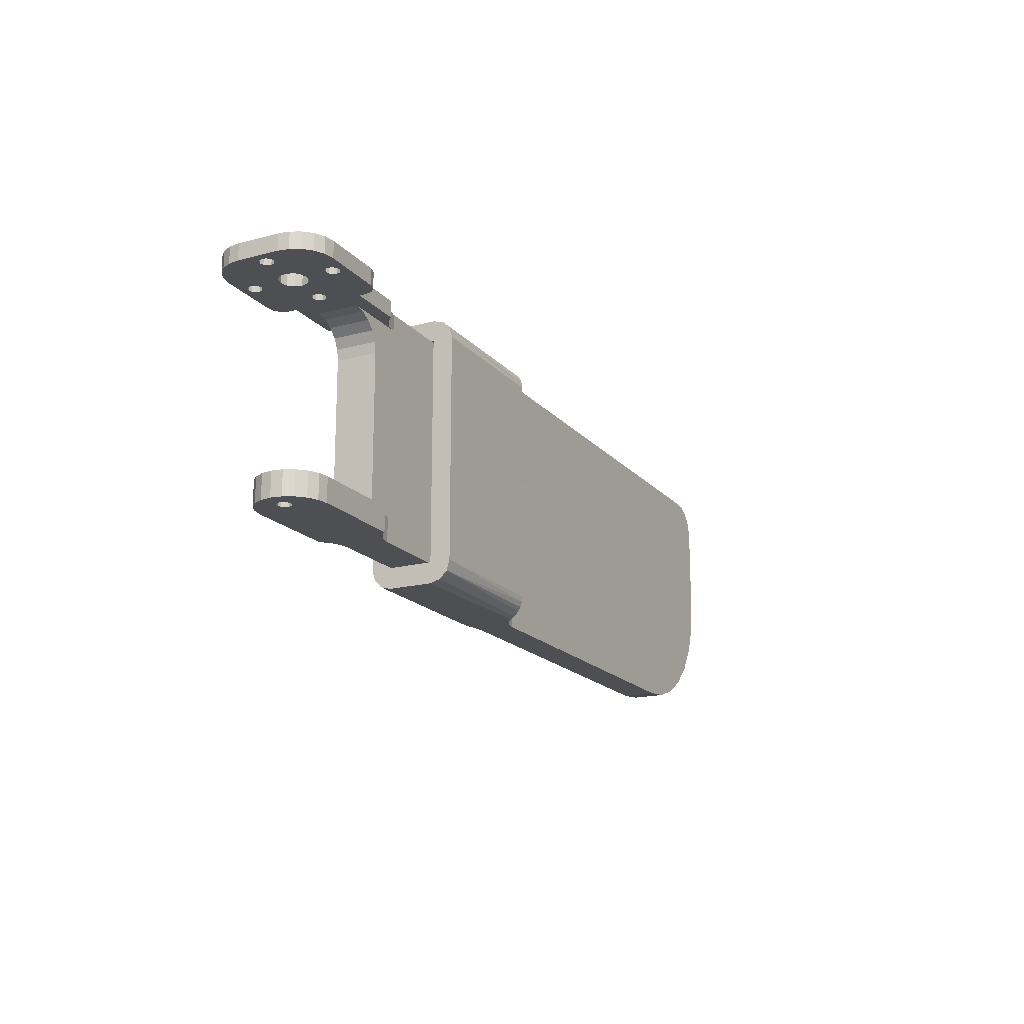
<metadata>
{"format":"obj","ext":"obj","renderer":"f3d","projection":"perspective","resolution":1024,"background":"white","views":[{"elev":-17.8,"azim":-62.6,"up":"+Z"}]}
</metadata>
<code>
o frontrightflipperlink.STL
v 0.05051 0.0003646 0.02879
v 0.04751 0.0003646 0.02879
v 0.05051 0.0003646 -0.004209
v 0.04751 0.0003646 -0.004209
v 0.04751 0.005365 0.02879
v 0.03051 0.005365 0.02879
v 0.04751 0.005365 -0.004209
v 0.03051 0.005365 -0.004209
v 0.03051 0.008365 -0.004209
v 0.03051 0.008365 0.02879
v 0.05251 0.008365 -0.004209
v 0.05251 0.008365 0.02879
v 0.05709 0.005365 -0.007209
v 0.1105 0.005365 -0.007209
v 0.1105 0.0003646 -0.007209
v 0.0541 -0.0009354 -0.007209
v 0.03051 -0.0009354 -0.007209
v 0.05418 -0.0008605 -0.007209
v 0.03051 0.005365 -0.007209
v 0.05571 4.836e-05 -0.007209
v 0.05746 0.0003646 -0.007209
v 0.05251 -0.003935 -0.004209
v 0.05251 -0.003935 0.02879
v 0.03051 -0.003935 -0.004209
v 0.03051 -0.003935 0.02879
v 0.03051 -0.0009354 0.03179
v 0.0541 -0.0009354 0.03179
v 0.03051 0.005365 0.03179
v 0.05418 -0.0008605 0.03179
v 0.05709 0.005365 0.03179
v 0.1255 0.0003646 0.03179
v 0.1255 0.005365 0.03179
v 0.05746 0.0003646 0.03179
v 0.05571 4.836e-05 0.03179
v 0.05051 -0.0009354 -0.004209
v 0.03051 -0.0009354 -0.004209
v 0.03051 -0.0009354 0.02879
v 0.05051 -0.0009354 0.02879
v 0.03051 -0.003533 0.03029
v 0.03051 -0.003533 -0.005709
v 0.03051 0.006865 -0.006807
v 0.03051 -0.002435 -0.006807
v 0.03051 0.007963 0.03029
v 0.03051 0.007963 -0.005709
v 0.03051 0.006865 0.03139
v 0.03051 -0.002435 0.03139
v 0.1192 0.0003646 -0.005229
v 0.123 0.0003646 -0.002846
v 0.1261 0.0003646 0.0003208
v 0.1305 0.0003646 0.02679
v 0.1301 0.0003646 0.0287
v 0.129 0.0003646 0.03033
v 0.1285 0.0003646 0.004113
v 0.115 0.0003646 -0.006708
v 0.13 0.0003646 0.00834
v 0.1305 0.0003646 0.01279
v 0.1274 0.0003646 0.03141
v 0.1285 0.005365 0.004113
v 0.1261 0.005365 0.0003208
v 0.129 0.005365 0.03033
v 0.1301 0.005365 0.0287
v 0.1274 0.005365 0.03141
v 0.1305 0.005365 0.02679
v 0.1305 0.005365 0.01279
v 0.13 0.005365 0.00834
v 0.123 0.005365 -0.002846
v 0.1192 0.005365 -0.005229
v 0.115 0.005365 -0.006708
v 0.05272 -0.003046 0.03092
v 0.05258 -0.003533 0.03029
v 0.05268 -0.003167 0.03009
v 0.05253 -0.003833 0.02957
v 0.05271 -0.003066 -0.005558
v 0.05307 -0.002247 -0.006908
v 0.05258 -0.003533 -0.005709
v 0.05272 -0.003046 -0.006341
v 0.05297 -0.002429 -0.006811
v 0.05253 -0.003833 -0.004986
v 0.05297 -0.002435 0.03139
v 0.05352 -0.00156 0.03172
v 0.05352 -0.001561 -0.007143
v 0.05352 0.006865 -0.006807
v 0.05303 0.007453 -0.006363
v 0.05295 0.007568 -0.005508
v 0.05271 0.007963 -0.005709
v 0.05256 0.008261 -0.004993
v 0.05613 0.005458 0.03179
v 0.05613 0.005457 -0.007208
v 0.05521 0.005733 0.03177
v 0.05521 0.005733 -0.007187
v 0.05434 0.006189 0.03168
v 0.05435 0.006186 -0.007095
v 0.0536 0.006785 0.03143
v 0.05298 0.007522 0.03011
v 0.05271 0.007963 0.03029
v 0.05303 0.007454 0.03094
v 0.05353 0.006858 0.03139
v 0.05256 0.008261 0.02957
v 0.01708 -0.001561 0.02631
v 0.01598 -0.002635 0.02631
v 0.007976 -0.002635 0.02631
v 0.01598 0.007365 0.02631
v 0.01708 0.00629 0.02631
v 0.01048 0.005365 0.02631
v 0.01846 0.005602 0.02631
v 0.01998 0.005365 0.02631
v 0.01048 -0.0006354 0.02631
v 0.01998 -0.0006354 0.02631
v 0.01846 -0.0008723 0.02631
v 0.007976 0.007365 0.02631
v 0.007976 -0.002635 0.02869
v 0.007976 -0.003635 0.02869
v 0.007976 0.008365 0.02869
v 0.007976 0.007365 0.02869
v 0.007976 0.008365 0.02629
v 0.007976 0.0008638 0.02629
v 0.007976 -0.003635 0.02629
v -0.008024 -0.0006354 0.02629
v -0.008024 -0.0006354 0.02869
v -0.008024 0.0008638 0.02629
v -0.008024 0.0008638 0.02869
v -0.008024 0.005365 0.02629
v -0.008024 0.005365 0.02869
v 0.005976 -0.005635 0.02629
v 0.005976 -0.005635 0.02869
v -0.001525 -0.005635 0.02629
v -0.001525 -0.005635 0.02869
v -0.003024 -0.005635 0.02629
v -0.003024 -0.005635 0.02869
v 0.005976 0.01036 0.02869
v 0.005976 0.01036 0.02629
v -0.001525 0.01036 0.02869
v -0.001525 0.01036 0.02629
v -0.003024 0.01036 0.02869
v -0.003024 0.01036 0.02629
v 0.01998 -0.0006354 0.02869
v 0.04098 -0.0006354 0.02869
v 0.04098 0.0008638 0.02869
v 0.001249 0.0008221 0.02869
v 0.01598 -0.002635 0.02869
v 0.007708 -0.004635 0.02869
v 0.0009778 -0.003635 0.02869
v -0.0008912 -0.004136 0.02869
v -0.0005246 -0.004503 0.02869
v -2.382e-05 -0.004637 0.02869
v 0.01708 -0.001561 0.02869
v 0.01846 -0.0008723 0.02869
v -0.0008912 -0.003135 0.02869
v -2.382e-05 0.0003646 0.02869
v -0.001025 -0.003635 0.02869
v -0.001024 0.0006326 0.02869
v 0.000477 -0.004503 0.02869
v 0.0008436 -0.004136 0.02869
v -0.001525 0.0008638 0.02869
v -0.001297 0.0008221 0.02869
v -0.001566 0.001092 0.02869
v -0.0005246 -0.002768 0.02869
v -2.382e-05 -0.002634 0.02869
v 0.0009762 0.0006326 0.02869
v 0.000477 -0.002768 0.02869
v 0.0008436 -0.003135 0.02869
v 0.006976 -0.005367 0.02869
v 0.005976 0.001363 0.02869
v 0.005475 0.001497 0.02869
v -0.001025 0.008365 0.02869
v -0.0008912 0.008865 0.02869
v 0.006978 0.002365 0.02869
v 0.006844 0.001864 0.02869
v 0.006477 0.001497 0.02869
v 0.005109 0.001864 0.02869
v 0.004975 0.002365 0.02869
v 0.005109 0.002865 0.02869
v 0.001976 0.002365 0.02869
v 0.001708 0.001365 0.02869
v 0.005475 0.003232 0.02869
v -0.0005246 0.009232 0.02869
v -2.382e-05 0.009366 0.02869
v 0.000477 0.009232 0.02869
v 0.0008436 0.008865 0.02869
v 0.006976 0.0101 0.02869
v 0.0009778 0.008365 0.02869
v 0.0009762 0.004097 0.02869
v 0.001708 0.003365 0.02869
v 0.005976 0.003366 0.02869
v 0.006477 0.003232 0.02869
v 0.01598 0.007365 0.02869
v 0.006844 0.002865 0.02869
v 0.01708 0.00629 0.02869
v 0.01846 0.005602 0.02869
v -0.0008912 0.007864 0.02869
v -0.001566 0.003638 0.02869
v -0.0005246 0.007497 0.02869
v -0.001024 0.004097 0.02869
v -2.382e-05 0.007363 0.02869
v -2.382e-05 0.004365 0.02869
v 0.000477 0.007497 0.02869
v 0.0008436 0.007864 0.02869
v 0.007708 0.009365 0.02869
v 0.01998 0.005365 0.02869
v 0.04098 0.005365 0.02869
v -0.005156 0.002865 0.02869
v -0.005022 0.002365 0.02869
v -0.002024 0.002365 0.02869
v -0.006525 0.001497 0.02869
v -0.006891 0.001864 0.02869
v -0.007025 0.002365 0.02869
v -0.001756 0.001365 0.02869
v -0.005156 0.001864 0.02869
v -0.005523 0.001497 0.02869
v -0.006024 0.001363 0.02869
v -0.001756 0.003365 0.02869
v -0.006024 0.003366 0.02869
v -0.005523 0.003232 0.02869
v -0.006891 0.002865 0.02869
v -0.006525 0.003232 0.02869
v -0.007779 0.00691 0.02869
v -0.007069 0.008304 0.02869
v -0.004569 0.01012 0.02869
v -0.005963 0.00941 0.02869
v -0.007779 -0.00218 0.02869
v -0.007069 -0.003574 0.02869
v -0.005963 -0.00468 0.02869
v -0.004569 -0.005391 0.02869
v 0.005976 0.003366 0.02629
v 0.005475 0.003232 0.02629
v -0.0005246 0.009232 0.02629
v -0.0008912 0.008865 0.02629
v -0.001025 0.008365 0.02629
v -0.0008912 0.007864 0.02629
v -0.001566 0.003638 0.02629
v -0.0005246 0.007497 0.02629
v 0.006477 0.001497 0.02629
v 0.006844 0.001864 0.02629
v 0.006978 0.002365 0.02629
v 0.005976 0.001363 0.02629
v 0.001249 0.0008221 0.02629
v 0.005475 0.001497 0.02629
v 0.005109 0.002865 0.02629
v 0.0009762 0.004097 0.02629
v 0.000477 0.007497 0.02629
v -2.382e-05 0.007363 0.02629
v -2.382e-05 0.004365 0.02629
v -0.001024 0.004097 0.02629
v 0.0008436 0.007864 0.02629
v 0.0009778 0.008365 0.02629
v 0.0008436 0.008865 0.02629
v 0.000477 0.009232 0.02629
v -2.382e-05 0.009366 0.02629
v 0.006844 0.002865 0.02629
v 0.006477 0.003232 0.02629
v 0.007708 0.009365 0.02629
v 0.006976 0.0101 0.02629
v 0.005109 0.001864 0.02629
v 0.001708 0.001365 0.02629
v 0.004975 0.002365 0.02629
v 0.001976 0.002365 0.02629
v 0.001708 0.003365 0.02629
v -0.006525 0.003232 0.02629
v -0.006891 0.002865 0.02629
v -0.005156 0.002865 0.02629
v -0.005523 0.003232 0.02629
v -0.006891 0.001864 0.02629
v -0.006525 0.001497 0.02629
v -0.006024 0.001363 0.02629
v -0.001525 0.0008638 0.02629
v -0.005523 0.001497 0.02629
v -0.005156 0.001864 0.02629
v -0.007025 0.002365 0.02629
v -0.007069 0.008304 0.02629
v -0.005963 0.00941 0.02629
v -0.006024 0.003366 0.02629
v -0.004569 0.01012 0.02629
v -0.007779 0.00691 0.02629
v -0.001756 0.003365 0.02629
v -0.005022 0.002365 0.02629
v -0.002024 0.002365 0.02629
v -0.001756 0.001365 0.02629
v -0.004569 -0.005391 0.02629
v -0.005963 -0.00468 0.02629
v -0.007069 -0.003574 0.02629
v -0.007779 -0.00218 0.02629
v -0.0005246 -0.002768 0.02629
v -0.0008912 -0.003135 0.02629
v -0.001025 -0.003635 0.02629
v -0.0008912 -0.004136 0.02629
v -0.0005246 -0.004503 0.02629
v -2.382e-05 -0.004637 0.02629
v 0.000477 -0.004503 0.02629
v 0.0008436 -0.004136 0.02629
v 0.006976 -0.005367 0.02629
v 0.0009778 -0.003635 0.02629
v 0.007708 -0.004635 0.02629
v 0.000477 -0.002768 0.02629
v 0.0008436 -0.003135 0.02629
v -0.001566 0.001092 0.02629
v -0.001297 0.0008221 0.02629
v -0.001024 0.0006326 0.02629
v -2.382e-05 -0.002634 0.02629
v -2.382e-05 0.0003646 0.02629
v 0.0009762 0.0006326 0.02629
v 0.01548 0.005365 0.02131
v 0.01548 0.005365 -0.0007094
v 0.01548 -0.0006354 0.02131
v 0.01548 -0.0006354 -0.0007094
v 0.04573 -0.0006354 0.02524
v 0.04598 -0.0006354 0.02369
v 0.04598 -0.0006354 -0.002202
v 0.01956 -0.0006354 -0.0007094
v 0.01956 -0.0006354 -0.004209
v 0.04502 -0.0006354 0.02663
v 0.04392 -0.0006354 0.02774
v 0.04252 -0.0006354 0.02845
v 0.01202 -0.0006354 0.02607
v 0.01342 -0.0006354 0.02536
v 0.01452 -0.0006354 0.02425
v 0.01523 -0.0006354 0.02286
v 0.04505 -0.0006354 -0.003887
v 0.04573 -0.0006354 -0.003163
v 0.04411 -0.0006354 -0.004198
v 0.04377 -0.0006354 -0.004209
v 0.01202 0.005365 0.02607
v 0.01342 0.005365 0.02536
v 0.04573 0.005365 0.02524
v 0.04598 0.005365 -0.002202
v 0.04573 0.005365 -0.003163
v 0.04505 0.005365 -0.003887
v 0.0194 0.005365 -0.0007094
v 0.04377 0.005365 -0.004209
v 0.0194 0.005365 -0.004209
v 0.04252 0.005365 0.02845
v 0.04392 0.005365 0.02774
v 0.04502 0.005365 0.02663
v 0.04598 0.005365 0.02369
v 0.04411 0.005365 -0.004198
v 0.01523 0.005365 0.02286
v 0.01452 0.005365 0.02425
v 0.001882 -0.002635 -0.0007094
v 0.01556 -0.002635 -0.0007094
v 0.01667 -0.001561 -0.0007094
v 0.01804 -0.0008723 -0.0007094
v 0.0154 0.007365 -0.0007094
v 0.001882 0.007365 -0.0007094
v 0.0165 0.00629 -0.0007094
v 0.01788 0.005602 -0.0007094
v -0.0005238 0.001499 -0.0007094
v -0.001057 -0.00168 -0.0007094
v -2.382e-05 0.001365 -0.0007094
v 0.0003371 -0.002391 -0.0007094
v 0.0004762 0.001499 -0.0007094
v 0.0008422 0.001865 -0.0007094
v 0.0009762 0.002365 -0.0007094
v 0.0008422 0.002865 -0.0007094
v 0.0004762 0.003231 -0.0007094
v -2.382e-05 0.003365 -0.0007094
v 0.0003371 0.00712 -0.0007094
v -0.001057 0.00641 -0.0007094
v -0.0005238 0.003231 -0.0007094
v -0.002163 0.005304 -0.0007094
v -0.0008898 0.002865 -0.0007094
v -0.002873 0.00391 -0.0007094
v -0.001024 0.002365 -0.0007094
v -0.003118 0.002365 -0.0007094
v -0.0008898 0.001865 -0.0007094
v -0.002873 0.0008196 -0.0007094
v -0.002163 -0.0005743 -0.0007094
v 0.001882 -0.002635 -0.004209
v 0.01556 -0.002635 -0.004209
v 0.001882 0.007365 -0.004209
v 0.0154 0.007365 -0.004209
v -2.382e-05 0.001365 -0.004209
v -0.001057 -0.00168 -0.004209
v -0.0005238 0.001499 -0.004209
v -0.002163 -0.0005743 -0.004209
v -0.0008898 0.001865 -0.004209
v -0.002873 0.0008196 -0.004209
v -0.001024 0.002365 -0.004209
v -0.003118 0.002365 -0.004209
v -0.0008898 0.002865 -0.004209
v -0.002873 0.00391 -0.004209
v -0.0005238 0.003231 -0.004209
v 0.0009762 0.002365 -0.004209
v 0.01667 -0.001561 -0.004209
v 0.0008422 0.001865 -0.004209
v 0.0004762 0.001499 -0.004209
v 0.0003371 -0.002391 -0.004209
v -0.002163 0.005304 -0.004209
v -0.001057 0.00641 -0.004209
v -2.382e-05 0.003365 -0.004209
v 0.0003371 0.00712 -0.004209
v 0.0004762 0.003231 -0.004209
v 0.0008422 0.002865 -0.004209
v 0.0165 0.00629 -0.004209
v 0.01804 -0.0008723 -0.004209
v 0.01788 0.005602 -0.004209
f 1 2 3
f 3 2 4
f 5 6 7
f 7 6 8
f 9 10 11
f 11 10 12
f 13 14 15
f 16 17 18
f 18 17 19
f 18 19 20
f 20 19 13
f 20 13 21
f 21 13 15
f 22 23 24
f 24 23 25
f 26 27 28
f 28 27 29
f 28 29 30
f 31 32 33
f 33 32 30
f 33 30 34
f 34 30 29
f 35 3 4
f 7 8 4
f 4 8 36
f 4 36 35
f 36 37 35
f 35 37 38
f 1 38 2
f 2 38 37
f 2 37 5
f 5 37 6
f 39 37 25
f 25 37 36
f 25 36 24
f 24 36 40
f 41 19 8
f 8 19 17
f 8 17 36
f 36 17 42
f 36 42 40
f 43 10 6
f 6 10 9
f 6 9 8
f 8 9 44
f 8 44 41
f 45 43 28
f 28 43 6
f 28 6 26
f 26 6 37
f 26 37 46
f 46 37 39
f 33 21 31
f 31 21 15
f 47 48 49
f 50 51 52
f 53 15 49
f 49 15 54
f 49 54 47
f 53 55 15
f 15 55 56
f 15 56 31
f 31 56 50
f 31 50 57
f 57 50 52
f 14 13 30
f 58 59 14
f 60 61 62
f 62 61 63
f 62 63 32
f 32 63 64
f 32 64 30
f 30 64 14
f 14 64 65
f 14 65 58
f 66 67 59
f 59 67 68
f 59 68 14
f 2 5 4
f 4 5 7
f 50 56 63
f 63 56 64
f 64 56 55
f 64 55 65
f 65 55 53
f 65 53 58
f 58 53 49
f 58 49 59
f 59 49 48
f 59 48 66
f 66 48 47
f 66 47 67
f 67 47 54
f 67 54 68
f 68 54 15
f 68 15 14
f 38 1 35
f 35 1 3
f 50 63 61
f 50 61 51
f 51 61 60
f 51 60 52
f 52 60 62
f 52 62 57
f 57 62 32
f 57 32 31
f 69 70 71
f 71 70 72
f 73 74 71
f 75 76 73
f 73 76 77
f 73 77 74
f 72 23 71
f 71 23 22
f 71 22 73
f 73 22 78
f 73 78 75
f 69 71 79
f 79 71 74
f 79 74 80
f 80 74 81
f 80 81 27
f 27 81 16
f 27 16 18
f 21 33 20
f 20 33 34
f 20 34 18
f 18 34 29
f 18 29 27
f 82 83 84
f 84 83 85
f 84 85 86
f 30 13 87
f 87 13 88
f 87 88 89
f 89 88 90
f 89 90 91
f 91 90 92
f 91 92 93
f 93 92 82
f 93 82 94
f 94 82 84
f 95 96 94
f 94 96 97
f 94 97 93
f 86 11 84
f 84 11 12
f 84 12 94
f 94 12 98
f 94 98 95
f 41 82 19
f 19 82 92
f 92 90 19
f 19 90 88
f 19 88 13
f 44 9 11
f 11 86 44
f 44 86 85
f 44 85 41
f 41 85 83
f 41 83 82
f 22 24 78
f 78 24 40
f 42 76 40
f 40 76 75
f 40 75 78
f 16 81 17
f 17 81 74
f 17 74 42
f 42 74 77
f 42 77 76
f 46 79 26
f 26 79 80
f 26 80 27
f 39 25 23
f 23 72 39
f 39 72 70
f 39 70 46
f 46 70 69
f 46 69 79
f 12 10 98
f 98 10 43
f 45 96 43
f 43 96 95
f 43 95 98
f 89 28 87
f 87 28 30
f 89 91 28
f 28 91 93
f 28 93 45
f 45 93 97
f 45 97 96
f 99 100 101
f 102 103 104
f 104 103 105
f 104 105 106
f 107 108 109
f 109 99 107
f 107 99 101
f 107 101 104
f 104 101 110
f 104 110 102
f 101 111 112
f 113 114 115
f 115 114 110
f 115 110 116
f 116 110 101
f 116 101 117
f 117 101 112
f 118 119 120
f 120 119 121
f 120 121 122
f 122 121 123
f 124 125 126
f 126 125 127
f 126 127 128
f 128 127 129
f 130 131 132
f 132 131 133
f 132 133 134
f 134 133 135
f 136 137 138
f 139 111 140
f 141 112 142
f 143 127 144
f 144 127 145
f 140 146 139
f 139 146 147
f 139 147 136
f 148 149 150
f 150 149 151
f 145 127 152
f 152 127 125
f 152 125 153
f 143 150 127
f 127 150 151
f 127 151 154
f 154 151 155
f 154 155 156
f 148 157 149
f 149 157 158
f 149 158 159
f 159 158 160
f 142 112 161
f 161 112 111
f 161 111 160
f 160 111 139
f 160 139 159
f 153 125 142
f 142 125 162
f 142 162 141
f 136 138 139
f 139 138 163
f 139 163 164
f 132 165 166
f 167 168 138
f 138 168 169
f 138 169 163
f 164 170 139
f 139 170 171
f 139 171 172
f 173 174 114
f 114 174 139
f 114 139 175
f 175 139 172
f 166 176 132
f 132 176 177
f 132 177 130
f 177 178 130
f 130 178 179
f 130 179 180
f 180 179 181
f 113 182 114
f 114 182 183
f 114 183 173
f 175 184 114
f 114 184 185
f 114 185 186
f 186 185 187
f 186 187 188
f 188 187 167
f 188 167 189
f 190 191 192
f 192 191 193
f 192 193 194
f 194 193 195
f 194 195 196
f 196 195 182
f 196 182 197
f 197 182 113
f 197 113 181
f 181 113 198
f 181 198 180
f 189 167 199
f 199 167 138
f 199 138 200
f 201 202 203
f 204 205 121
f 121 205 206
f 121 206 123
f 203 202 207
f 207 202 208
f 207 208 156
f 156 208 154
f 154 208 209
f 154 209 210
f 211 212 203
f 203 212 213
f 203 213 201
f 190 165 191
f 191 165 132
f 191 132 211
f 206 214 123
f 123 214 215
f 123 215 216
f 216 215 212
f 216 212 217
f 132 134 211
f 211 134 218
f 211 218 212
f 212 218 219
f 212 219 217
f 119 154 121
f 121 154 210
f 121 210 204
f 119 220 154
f 154 220 221
f 154 221 222
f 222 223 154
f 154 223 129
f 154 129 127
f 131 224 225
f 226 227 133
f 228 229 230
f 230 229 231
f 232 233 116
f 116 233 234
f 116 234 115
f 232 116 235
f 235 116 236
f 235 236 237
f 225 238 239
f 240 239 241
f 241 239 242
f 241 242 231
f 231 242 243
f 231 243 230
f 240 244 239
f 239 244 245
f 239 245 225
f 225 245 246
f 225 246 131
f 131 246 247
f 131 247 133
f 133 247 248
f 133 248 226
f 234 249 115
f 115 249 250
f 115 250 251
f 251 250 224
f 251 224 252
f 252 224 131
f 237 236 253
f 253 236 254
f 253 254 255
f 255 254 256
f 255 256 238
f 238 256 257
f 238 257 239
f 258 259 122
f 260 261 133
f 262 263 120
f 120 263 264
f 120 264 265
f 265 264 266
f 265 266 267
f 122 259 120
f 120 259 268
f 120 268 262
f 269 270 271
f 271 270 272
f 271 272 261
f 261 272 135
f 261 135 133
f 258 122 271
f 271 122 273
f 271 273 269
f 227 228 133
f 133 228 230
f 133 230 260
f 260 230 274
f 260 274 275
f 275 274 276
f 275 276 267
f 267 276 277
f 267 277 265
f 265 126 128
f 128 278 265
f 265 278 279
f 265 279 280
f 280 281 265
f 265 281 118
f 265 118 120
f 282 283 265
f 265 283 284
f 265 284 126
f 126 284 285
f 285 286 126
f 126 286 287
f 126 287 124
f 287 288 124
f 124 288 289
f 124 289 290
f 290 289 291
f 290 291 292
f 293 236 294
f 294 236 116
f 294 116 291
f 291 116 117
f 291 117 292
f 277 295 265
f 265 295 296
f 265 296 282
f 282 296 297
f 282 297 298
f 298 297 299
f 298 299 293
f 293 299 300
f 293 300 236
f 235 163 232
f 232 163 169
f 232 169 233
f 233 169 168
f 233 168 234
f 234 168 167
f 234 167 249
f 249 167 187
f 249 187 250
f 250 187 185
f 250 185 224
f 224 185 184
f 224 184 225
f 225 184 175
f 225 175 238
f 238 175 172
f 238 172 255
f 255 172 171
f 255 171 253
f 253 171 170
f 253 170 237
f 237 170 164
f 237 164 235
f 235 164 163
f 299 149 300
f 300 149 159
f 300 159 236
f 236 159 139
f 236 139 254
f 254 139 174
f 254 174 256
f 256 174 173
f 256 173 257
f 257 173 183
f 257 183 239
f 239 183 182
f 239 182 242
f 242 182 195
f 242 195 243
f 243 195 193
f 243 193 230
f 230 193 191
f 230 191 274
f 274 191 211
f 274 211 276
f 276 211 203
f 276 203 277
f 277 203 207
f 277 207 295
f 295 207 156
f 295 156 296
f 296 156 155
f 296 155 297
f 297 155 151
f 297 151 299
f 299 151 149
f 287 145 288
f 288 145 152
f 288 152 289
f 289 152 153
f 289 153 291
f 291 153 142
f 291 142 294
f 294 142 161
f 294 161 293
f 293 161 160
f 293 160 298
f 298 160 158
f 298 158 282
f 282 158 157
f 282 157 283
f 283 157 148
f 283 148 284
f 284 148 150
f 284 150 285
f 285 150 143
f 285 143 286
f 286 143 144
f 286 144 287
f 287 144 145
f 264 210 266
f 266 210 209
f 266 209 267
f 267 209 208
f 267 208 275
f 275 208 202
f 275 202 260
f 260 202 201
f 260 201 261
f 261 201 213
f 261 213 271
f 271 213 212
f 271 212 258
f 258 212 215
f 258 215 259
f 259 215 214
f 259 214 268
f 268 214 206
f 268 206 262
f 262 206 205
f 262 205 263
f 263 205 204
f 263 204 264
f 264 204 210
f 241 194 240
f 240 194 196
f 240 196 244
f 244 196 197
f 244 197 245
f 245 197 181
f 245 181 246
f 246 181 179
f 246 179 247
f 247 179 178
f 247 178 248
f 248 178 177
f 248 177 226
f 226 177 176
f 226 176 227
f 227 176 166
f 227 166 228
f 228 166 165
f 228 165 229
f 229 165 190
f 229 190 231
f 231 190 192
f 231 192 241
f 241 192 194
f 119 118 281
f 119 281 220
f 220 281 280
f 220 280 221
f 221 280 279
f 221 279 222
f 222 279 278
f 222 278 223
f 223 278 128
f 223 128 129
f 134 135 272
f 134 272 218
f 218 272 270
f 218 270 219
f 219 270 269
f 219 269 217
f 217 269 273
f 217 273 216
f 216 273 122
f 216 122 123
f 100 140 101
f 101 140 111
f 186 102 114
f 114 102 110
f 301 302 303
f 303 302 304
f 137 136 108
f 305 137 306
f 306 137 108
f 306 108 307
f 307 108 308
f 307 308 309
f 305 310 137
f 137 310 311
f 137 311 312
f 107 313 108
f 108 313 314
f 108 314 315
f 304 308 303
f 303 308 108
f 303 108 316
f 316 108 315
f 317 318 319
f 319 318 307
f 319 307 320
f 320 307 309
f 104 106 321
f 321 106 322
f 106 199 323
f 323 199 200
f 324 325 326
f 302 323 327
f 327 323 328
f 327 328 329
f 200 330 323
f 323 330 331
f 323 331 332
f 323 333 328
f 328 333 324
f 328 324 334
f 334 324 326
f 302 301 323
f 323 301 335
f 323 335 106
f 106 335 336
f 106 336 322
f 324 333 307
f 307 333 306
f 304 337 338
f 338 339 304
f 304 339 340
f 304 340 308
f 341 342 343
f 343 342 302
f 343 302 344
f 344 302 327
f 345 346 347
f 347 346 348
f 347 348 349
f 349 348 337
f 349 337 350
f 350 337 304
f 350 304 351
f 351 304 352
f 352 304 302
f 352 302 353
f 353 302 342
f 353 342 354
f 342 355 354
f 354 355 356
f 354 356 357
f 357 356 358
f 357 358 359
f 359 358 360
f 359 360 361
f 361 360 362
f 361 362 363
f 363 362 364
f 363 364 345
f 345 364 365
f 345 365 346
f 366 367 337
f 337 367 338
f 342 341 368
f 368 341 369
f 370 371 372
f 372 371 373
f 372 373 374
f 374 373 375
f 374 375 376
f 376 375 377
f 376 377 378
f 378 377 379
f 378 379 380
f 381 382 383
f 383 382 367
f 383 367 384
f 384 367 366
f 384 366 370
f 370 366 385
f 370 385 371
f 379 386 380
f 380 386 387
f 380 387 388
f 388 387 389
f 388 389 390
f 390 389 368
f 390 368 391
f 391 368 369
f 391 369 381
f 381 369 392
f 320 309 381
f 381 309 393
f 381 393 382
f 328 320 329
f 329 320 381
f 329 381 394
f 394 381 392
f 108 136 109
f 109 136 147
f 109 147 99
f 99 147 146
f 99 146 100
f 100 146 140
f 319 320 334
f 334 320 328
f 138 137 312
f 306 333 323
f 306 323 305
f 305 323 332
f 305 332 310
f 310 332 331
f 310 331 311
f 311 331 330
f 311 330 312
f 312 330 200
f 312 200 138
f 301 303 335
f 335 303 316
f 335 316 336
f 336 316 315
f 336 315 322
f 322 315 314
f 322 314 321
f 321 314 313
f 321 313 104
f 104 313 107
f 342 368 389
f 342 389 355
f 355 389 387
f 355 387 356
f 356 387 386
f 356 386 358
f 358 386 379
f 358 379 360
f 360 379 377
f 360 377 362
f 362 377 375
f 362 375 364
f 364 375 373
f 364 373 365
f 365 373 371
f 365 371 346
f 346 371 385
f 346 385 348
f 348 385 366
f 348 366 337
f 199 106 189
f 189 106 105
f 189 105 188
f 188 105 103
f 188 103 186
f 186 103 102
f 309 308 393
f 393 308 340
f 393 340 382
f 382 340 339
f 382 339 367
f 367 339 338
f 327 329 344
f 344 329 394
f 344 394 343
f 343 394 392
f 343 392 341
f 341 392 369
f 125 124 290
f 125 290 162
f 162 290 292
f 162 292 141
f 141 292 117
f 141 117 112
f 113 115 251
f 113 251 198
f 198 251 252
f 198 252 180
f 180 252 131
f 180 131 130
f 324 307 318
f 324 318 325
f 325 318 317
f 325 317 326
f 326 317 319
f 326 319 334
f 370 347 384
f 384 347 349
f 384 349 383
f 383 349 350
f 383 350 381
f 381 350 351
f 381 351 391
f 391 351 352
f 391 352 390
f 390 352 353
f 390 353 388
f 388 353 354
f 388 354 380
f 380 354 357
f 380 357 378
f 378 357 359
f 378 359 376
f 376 359 361
f 376 361 374
f 374 361 363
f 374 363 372
f 372 363 345
f 372 345 370
f 370 345 347

</code>
